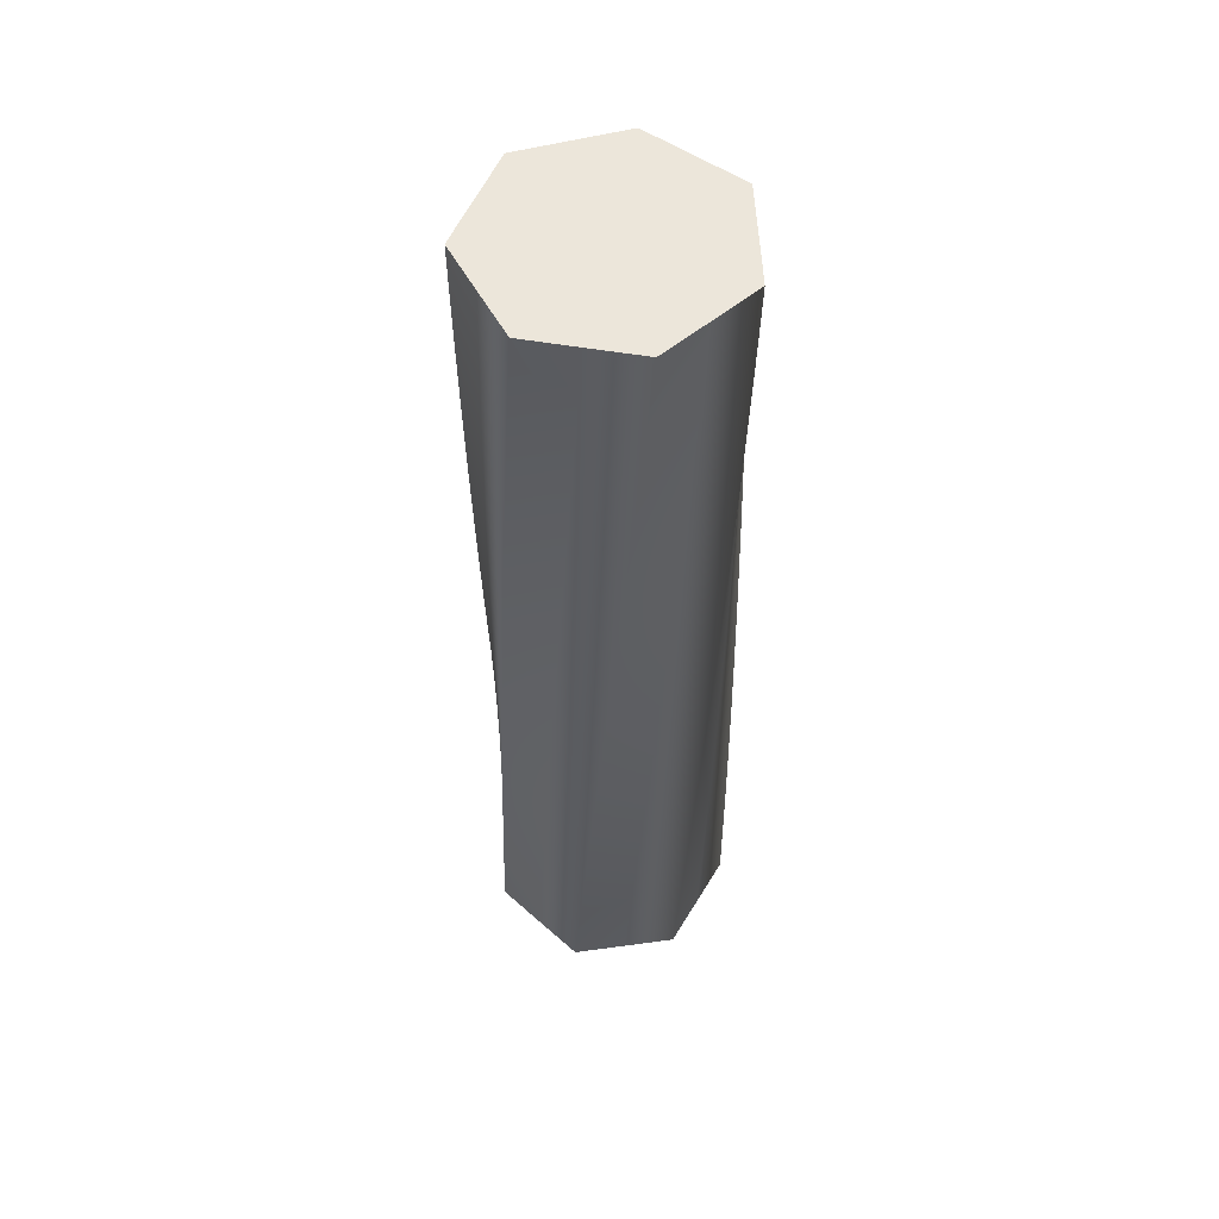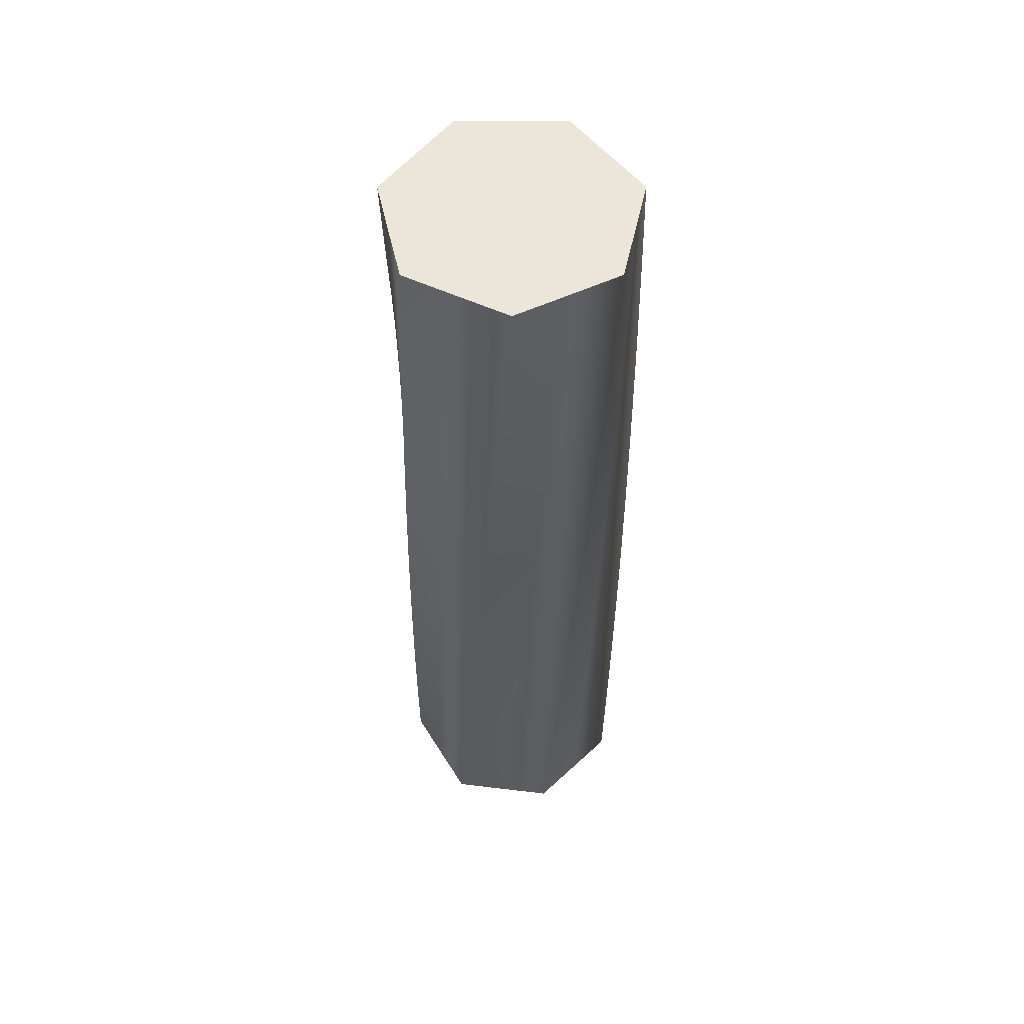
<metadata>
{"format":"obj","ext":"obj","renderer":"f3d","projection":"perspective","resolution":1024,"background":"white","views":[{"elev":54.5,"azim":4.7,"up":"+Y"},{"elev":55.8,"azim":71.6,"up":"+Y"}]}
</metadata>
<code>
v 65.95 0 -0.09979
v 53.53 0 -25.89
v 41.04 0 -51.63
v 13.13 0 -58
v -14.77 0 -64.28
v -37.16 0 -46.43
v -59.46 0 -28.53
v -59.46 0 0.1032
v -59.38 0 28.71
v -36.99 0 46.56
v -14.58 0 64.32
v 13.33 0 57.95
v 41.2 0 51.5
v 53.62 0 25.71
v 65.95 0 -0.09979
v 65.94 17 -1.322
v 53.02 17 -26.87
v 40.04 17 -52.36
v 12.02 17 -58.19
v -16 17 -63.94
v -38.04 17 -45.66
v -60 17 -27.34
v -59.45 17 1.288
v -58.81 17 29.88
v -36.09 17 47.3
v -13.34 17 64.63
v 14.44 17 57.73
v 42.18 17 50.74
v 54.1 17 24.72
v 65.94 17 -1.322
v 65.9 34 -2.544
v 52.5 34 -27.84
v 39.03 34 -53.08
v 10.9 34 -58.37
v -17.23 34 -63.57
v -38.91 34 -44.88
v -60.51 34 -26.13
v -59.41 34 2.473
v -58.23 34 31.05
v -35.18 34 48.03
v -12.1 34 64.92
v 15.55 34 57.48
v 43.15 34 49.97
v 54.57 34 23.72
v 65.9 34 -2.544
v 65.84 51 -3.765
v 51.96 51 -28.8
v 38.01 51 -53.77
v 9.775 51 -58.52
v -18.44 51 -63.19
v -39.76 51 -44.08
v -61 51 -24.92
v -59.36 51 3.657
v -57.62 51 32.21
v -34.25 51 48.74
v -10.85 51 65.18
v 16.65 51 57.22
v 44.1 51 49.18
v 55.01 51 22.71
v 65.84 51 -3.765
v 65.76 68 -4.985
v 51.39 68 -29.75
v 36.97 68 -54.45
v 8.65 68 -58.66
v -19.65 68 -62.78
v -40.6 68 -43.26
v -61.47 68 -23.71
v -59.27 68 4.839
v -56.99 68 33.35
v -33.31 68 49.43
v -9.594 68 65.42
v 17.75 68 56.93
v 45.04 68 48.36
v 55.44 68 21.69
v 65.76 68 -4.985
v 65.65 85 -6.203
v 50.81 85 -30.69
v 35.92 85 -55.1
v 7.523 85 -58.77
v -20.85 85 -62.35
v -41.42 85 -42.43
v -61.91 85 -22.48
v -59.17 85 6.02
v -56.34 85 34.48
v -32.35 85 50.1
v -8.336 85 65.64
v 18.84 85 56.62
v 45.96 85 47.53
v 55.85 85 20.67
v 65.65 85 -6.203
v 65.52 102 -7.418
v 50.21 102 -31.61
v 34.85 102 -55.74
v 6.394 102 -58.86
v -22.05 102 -61.89
v -42.23 102 -41.59
v -62.33 102 -21.24
v -59.04 102 7.199
v -55.67 102 35.6
v -31.38 102 50.76
v -7.073 102 65.83
v 19.92 102 56.29
v 46.86 102 46.69
v 56.23 102 19.64
v 65.52 102 -7.418
v 65.36 119 -8.631
v 49.6 119 -32.53
v 33.78 119 -56.35
v 5.263 119 -58.93
v -23.23 119 -61.41
v -43.02 119 -40.72
v -62.73 119 -20
v -58.89 119 8.374
v -54.97 119 36.71
v -30.4 119 51.4
v -5.808 119 66
v 21 119 55.95
v 47.75 119 45.82
v 56.6 119 18.6
v 65.36 119 -8.631
v 65.19 136 -9.84
v 48.97 136 -33.43
v 32.69 136 -56.95
v 4.131 136 -58.97
v -24.41 136 -60.91
v -43.79 136 -39.85
v -63.1 136 -18.74
v -58.72 136 9.547
v -54.26 136 37.8
v -29.41 136 52.01
v -4.539 136 66.14
v 22.07 136 55.58
v 48.62 136 44.94
v 56.95 136 17.55
v 65.19 136 -9.84
v 64.99 153 -11.05
v 48.32 153 -34.32
v 31.59 153 -57.52
v 2.999 153 -59
v -25.57 153 -60.39
v -44.55 153 -38.96
v -63.45 153 -17.49
v -58.53 153 10.72
v -53.52 153 38.88
v -28.4 153 52.61
v -3.268 153 66.26
v 23.13 153 55.19
v 49.47 153 44.04
v 57.28 153 16.5
v 64.99 153 -11.05
v 64.76 170 -12.25
v 47.65 170 -35.2
v 30.48 170 -58.07
v 1.866 170 -59
v -26.72 170 -59.84
v -45.29 170 -38.05
v -63.77 170 -16.22
v -58.31 170 11.88
v -52.77 170 39.94
v -27.39 170 53.19
v -1.995 170 66.35
v 24.19 170 54.78
v 50.31 170 43.13
v 57.58 170 15.44
v 64.76 170 -12.25
v 64.52 187 -13.45
v 46.96 187 -36.06
v 29.36 187 -58.61
v 0.7338 187 -58.98
v -27.87 187 -59.27
v -46.01 187 -37.13
v -64.07 187 -14.95
v -58.07 187 13.04
v -51.99 187 40.99
v -26.36 187 53.75
v -0.7205 187 66.42
v 25.24 187 54.34
v 51.13 187 42.2
v 57.87 187 14.37
v 64.52 187 -13.45
v 64.25 204 -14.64
v 46.26 204 -36.91
v 28.23 204 -59.11
v -0.3982 204 -58.94
v -29 204 -58.69
v -46.71 204 -36.2
v -64.35 204 -13.67
v -57.81 204 14.2
v -51.19 204 42.03
v -25.33 204 54.29
v 0.5553 204 66.47
v 26.27 204 53.89
v 51.93 204 41.25
v 58.13 204 13.3
v 64.25 204 -14.64
v 63.96 221 -15.83
v 45.55 221 -37.75
v 27.09 221 -59.6
v -1.529 221 -58.88
v -30.12 221 -58.07
v -47.4 221 -35.25
v -64.6 221 -12.39
v -57.52 221 15.35
v -50.38 221 43.04
v -24.28 221 54.81
v 1.832 221 66.49
v 27.3 221 53.42
v 52.71 221 40.29
v 58.38 221 12.23
v 63.96 221 -15.83
v 63.64 238 -17.01
v 44.81 238 -38.58
v 25.94 238 -60.07
v -2.659 238 -58.8
v -31.23 238 -57.44
v -48.07 238 -34.29
v -64.82 238 -11.11
v -57.22 238 16.49
v -49.54 238 44.05
v -23.22 238 55.31
v 3.108 238 66.49
v 28.33 238 52.93
v 53.48 238 39.32
v 58.6 238 11.15
v 63.64 238 -17.01
v 63.3 255 -18.18
v 44.07 255 -39.38
v 24.78 255 -60.51
v -3.787 255 -58.69
v -32.33 255 -56.79
v -48.72 255 -33.32
v -65.02 255 -9.816
v -56.89 255 17.63
v -48.68 255 45.03
v -22.15 255 55.79
v 4.385 255 66.46
v 29.34 255 52.42
v 54.22 255 38.33
v 58.81 255 10.07
v 63.3 255 -18.18
v 62.94 272 -19.35
v 43.3 272 -40.18
v 23.62 272 -60.93
v -4.912 272 -58.56
v -33.41 272 -56.11
v -49.35 272 -32.33
v -65.2 272 -8.523
v -56.54 272 18.77
v -47.81 272 46
v -21.08 272 56.25
v 5.66 272 66.41
v 30.34 272 51.89
v 54.95 272 37.32
v 58.99 272 8.979
v 62.94 272 -19.35
v 62.56 289 -20.51
v 42.52 289 -40.96
v 22.45 289 -61.33
v -6.035 289 -58.42
v -34.48 289 -55.42
v -49.96 289 -31.33
v -65.35 289 -7.226
v -56.17 289 19.89
v -46.92 289 46.96
v -19.99 289 56.69
v 6.934 289 66.33
v 31.33 289 51.35
v 55.66 289 36.3
v 59.15 289 7.888
v 62.56 289 -20.51
v 62.15 306 -21.66
v 41.73 306 -41.73
v 21.26 306 -61.71
v -7.155 306 -58.25
v -35.54 306 -54.7
v -50.55 306 -30.33
v -65.48 306 -5.926
v -55.78 306 21.01
v -46.01 306 47.89
v -18.9 306 57.1
v 8.207 306 66.23
v 32.31 306 50.78
v 56.34 306 35.27
v 59.29 306 6.795
v 62.15 306 -21.66
v 61.73 323 -22.81
v 40.92 323 -42.48
v 20.08 323 -62.06
v -8.271 323 -58.05
v -36.58 323 -53.97
v -51.12 323 -29.31
v -65.58 323 -4.625
v -55.36 323 22.12
v -45.08 323 48.81
v -17.8 323 57.5
v 9.477 323 66.1
v 33.28 323 50.19
v 57.01 323 34.23
v 59.41 323 5.699
v 61.73 323 -22.81
v 61.28 340 -23.95
v 40.1 340 -43.21
v 18.88 340 -62.39
v -9.384 340 -57.84
v -37.61 340 -53.21
v -51.68 340 -28.28
v -65.65 340 -3.321
v -54.93 340 23.22
v -44.13 340 49.71
v -16.69 340 57.88
v 10.74 340 65.95
v 34.24 340 49.59
v 57.66 340 33.17
v 59.51 340 4.601
v 61.28 340 -23.95
v 60.81 357 -25.08
v 39.26 357 -43.93
v 17.68 357 -62.7
v -10.49 357 -57.61
v -38.62 357 -52.43
v -52.21 357 -27.23
v -65.7 357 -2.017
v -54.47 357 24.32
v -43.17 357 50.59
v -15.58 357 58.23
v 12.01 357 65.78
v 35.18 357 48.96
v 58.28 357 32.1
v 59.59 357 3.501
v 60.81 357 -25.08
v 60.32 374 -26.19
v 38.41 374 -44.63
v 16.47 374 -62.98
v -11.6 374 -57.35
v -39.62 374 -51.64
v -52.72 374 -26.18
v -65.73 374 -0.7112
v -53.99 374 25.4
v -42.19 374 51.45
v -14.46 374 58.56
v 13.27 374 65.58
v 36.12 374 48.32
v 58.89 374 31.02
v 59.65 374 2.4
v 60.32 374 -26.19
v 59.8 391 -27.3
v 37.55 391 -45.31
v 15.26 391 -63.24
v -12.69 391 -57.07
v -40.61 391 -50.83
v -53.21 391 -25.12
v -65.73 391 0.5945
v -53.5 391 26.48
v -41.19 391 52.3
v -13.33 391 58.87
v 14.53 391 65.35
v 37.04 391 47.67
v 59.48 391 29.93
v 59.68 391 1.298
v 59.8 391 -27.3
v 59.27 408 -28.4
v 36.67 408 -45.98
v 14.05 408 -63.48
v -13.79 408 -56.78
v -41.57 408 -49.99
v -53.69 408 -24.05
v -65.71 408 1.9
v -52.98 408 27.54
v -40.18 408 53.12
v -12.2 408 59.16
v 15.78 408 65.11
v 37.95 408 46.99
v 60.04 408 28.82
v 59.7 408 0.196
v 59.27 408 -28.4
v 58.71 425 -29.49
v 35.78 425 -46.64
v 12.83 425 -63.69
v -14.87 425 -56.46
v -42.52 425 -49.14
v -54.14 425 -22.97
v -65.66 425 3.205
v -52.44 425 28.6
v -39.16 425 53.93
v -11.06 425 59.43
v 17.03 425 64.83
v 38.84 425 46.3
v 60.58 425 27.71
v 59.69 425 -0.9064
v 58.71 425 -29.49
v 58.14 442 -30.57
v 34.88 442 -47.27
v 11.6 442 -63.88
v -15.95 442 -56.12
v -43.46 442 -48.27
v -54.57 442 -21.89
v -65.58 442 4.508
v -51.88 442 29.64
v -38.11 442 54.71
v -9.916 442 59.67
v 18.27 442 64.54
v 39.73 442 45.59
v 61.1 442 26.58
v 59.66 442 -2.009
v 58.14 442 -30.57
v 57.54 459 -31.64
v 33.97 459 -47.89
v 10.37 459 -64.05
v -17.03 459 -55.76
v -44.38 459 -47.39
v -54.98 459 -20.79
v -65.49 459 5.81
v -51.3 459 30.68
v -37.05 459 55.48
v -8.768 459 59.89
v 19.51 459 64.22
v 40.59 459 44.86
v 61.6 459 25.45
v 59.61 459 -3.11
v 57.54 459 -31.64
v 56.92 476 -32.69
v 33.04 476 -48.49
v 9.142 476 -64.2
v -18.09 476 -55.38
v -45.28 476 -46.48
v -55.37 476 -19.69
v -65.36 476 7.11
v -50.7 476 31.7
v -35.98 476 56.22
v -7.616 476 60.1
v 20.74 476 63.88
v 41.45 476 44.11
v 62.08 476 24.31
v 59.54 476 -4.21
v 56.92 476 -32.69
v 56.28 493 -33.74
v 32.11 493 -49.07
v 7.908 493 -64.32
v -19.15 493 -54.97
v -46.16 493 -45.56
v -55.73 493 -18.58
v -65.21 493 8.407
v -50.08 493 32.71
v -34.9 493 56.95
v -6.46 493 60.27
v 21.96 493 63.51
v 42.29 493 43.35
v 62.54 493 23.15
v 59.45 493 -5.309
v 56.28 493 -33.74
v 55.63 510 -34.77
v 31.16 510 -49.63
v 6.672 510 -64.41
v -20.21 510 -54.55
v -47.03 510 -44.62
v -56.08 510 -17.46
v -65.04 510 9.701
v -49.45 510 33.71
v -33.8 510 57.65
v -5.302 510 60.43
v 23.17 510 63.12
v 43.11 510 42.58
v 62.97 510 21.99
v 59.34 510 -6.405
v 55.63 510 -34.77
v -41.6 510 -10.64
v -14.76 510 -28.06
v 12.07 510 -45.49
v -23.72 510 16.88
v 3.11 510 -0.5418
v 29.94 510 -17.97
v -5.849 510 44.4
v 20.98 510 26.98
v 47.81 510 9.555
v 55.63 510 -34.77
v 31.16 510 -49.63
v 6.672 510 -64.41
v -20.21 510 -54.55
v -47.03 510 -44.62
v -56.08 510 -17.46
v -65.04 510 9.701
v -49.45 510 33.71
v -33.8 510 57.65
v -5.302 510 60.43
v 23.17 510 63.12
v 43.11 510 42.58
v 62.97 510 21.99
v 59.34 510 -6.405
v -28.73 0 -32.82
v -28.73 0 0
v -28.73 0 32.82
v 3.268 0 -32.82
v 3.268 0 0
v 3.268 0 32.82
v 35.26 0 -32.82
v 35.26 0 0
v 35.26 0 32.82
v 65.95 0 -0.09979
v 53.62 0 25.71
v 41.2 0 51.5
v 13.33 0 57.95
v -14.58 0 64.32
v -36.99 0 46.56
v -59.38 0 28.71
v -59.46 0 0.1032
v -59.46 0 -28.53
v -37.16 0 -46.43
v -14.77 0 -64.28
v 13.13 0 -58
v 41.04 0 -51.63
v 53.53 0 -25.89
f 32 31 16 17
f 33 32 17 18
f 34 33 18 19
f 35 34 19 20
f 36 35 20 21
f 37 36 21 22
f 38 37 22 23
f 39 38 23 24
f 40 39 24 25
f 41 40 25 26
f 42 41 26 27
f 43 42 27 28
f 44 43 28 29
f 45 44 29 30
f 47 46 31 32
f 48 47 32 33
f 49 48 33 34
f 50 49 34 35
f 51 50 35 36
f 52 51 36 37
f 53 52 37 38
f 54 53 38 39
f 55 54 39 40
f 56 55 40 41
f 57 56 41 42
f 58 57 42 43
f 59 58 43 44
f 60 59 44 45
f 62 61 46 47
f 63 62 47 48
f 64 63 48 49
f 65 64 49 50
f 66 65 50 51
f 67 66 51 52
f 68 67 52 53
f 69 68 53 54
f 70 69 54 55
f 71 70 55 56
f 72 71 56 57
f 73 72 57 58
f 74 73 58 59
f 75 74 59 60
f 77 76 61 62
f 78 77 62 63
f 79 78 63 64
f 80 79 64 65
f 81 80 65 66
f 82 81 66 67
f 83 82 67 68
f 84 83 68 69
f 85 84 69 70
f 86 85 70 71
f 87 86 71 72
f 88 87 72 73
f 89 88 73 74
f 90 89 74 75
f 92 91 76 77
f 93 92 77 78
f 94 93 78 79
f 95 94 79 80
f 96 95 80 81
f 97 96 81 82
f 98 97 82 83
f 99 98 83 84
f 100 99 84 85
f 101 100 85 86
f 102 101 86 87
f 103 102 87 88
f 104 103 88 89
f 105 104 89 90
f 107 106 91 92
f 108 107 92 93
f 109 108 93 94
f 110 109 94 95
f 111 110 95 96
f 112 111 96 97
f 113 112 97 98
f 114 113 98 99
f 115 114 99 100
f 116 115 100 101
f 117 116 101 102
f 118 117 102 103
f 119 118 103 104
f 120 119 104 105
f 122 121 106 107
f 123 122 107 108
f 124 123 108 109
f 125 124 109 110
f 126 125 110 111
f 127 126 111 112
f 128 127 112 113
f 129 128 113 114
f 130 129 114 115
f 131 130 115 116
f 132 131 116 117
f 133 132 117 118
f 134 133 118 119
f 135 134 119 120
f 137 136 121 122
f 138 137 122 123
f 139 138 123 124
f 140 139 124 125
f 141 140 125 126
f 142 141 126 127
f 143 142 127 128
f 144 143 128 129
f 145 144 129 130
f 146 145 130 131
f 147 146 131 132
f 148 147 132 133
f 149 148 133 134
f 150 149 134 135
f 152 151 136 137
f 153 152 137 138
f 154 153 138 139
f 155 154 139 140
f 156 155 140 141
f 157 156 141 142
f 158 157 142 143
f 159 158 143 144
f 160 159 144 145
f 161 160 145 146
f 162 161 146 147
f 163 162 147 148
f 164 163 148 149
f 165 164 149 150
f 167 166 151 152
f 168 167 152 153
f 169 168 153 154
f 170 169 154 155
f 171 170 155 156
f 172 171 156 157
f 173 172 157 158
f 174 173 158 159
f 175 174 159 160
f 176 175 160 161
f 177 176 161 162
f 178 177 162 163
f 179 178 163 164
f 180 179 164 165
f 182 181 166 167
f 183 182 167 168
f 184 183 168 169
f 185 184 169 170
f 186 185 170 171
f 187 186 171 172
f 188 187 172 173
f 189 188 173 174
f 190 189 174 175
f 191 190 175 176
f 192 191 176 177
f 193 192 177 178
f 194 193 178 179
f 195 194 179 180
f 197 196 181 182
f 198 197 182 183
f 199 198 183 184
f 200 199 184 185
f 201 200 185 186
f 202 201 186 187
f 203 202 187 188
f 204 203 188 189
f 205 204 189 190
f 206 205 190 191
f 207 206 191 192
f 208 207 192 193
f 209 208 193 194
f 210 209 194 195
f 212 211 196 197
f 213 212 197 198
f 214 213 198 199
f 215 214 199 200
f 216 215 200 201
f 217 216 201 202
f 218 217 202 203
f 219 218 203 204
f 220 219 204 205
f 221 220 205 206
f 222 221 206 207
f 223 222 207 208
f 224 223 208 209
f 225 224 209 210
f 227 226 211 212
f 228 227 212 213
f 229 228 213 214
f 230 229 214 215
f 231 230 215 216
f 232 231 216 217
f 233 232 217 218
f 234 233 218 219
f 235 234 219 220
f 236 235 220 221
f 237 236 221 222
f 238 237 222 223
f 239 238 223 224
f 240 239 224 225
f 242 241 226 227
f 243 242 227 228
f 244 243 228 229
f 245 244 229 230
f 246 245 230 231
f 247 246 231 232
f 248 247 232 233
f 249 248 233 234
f 250 249 234 235
f 251 250 235 236
f 252 251 236 237
f 253 252 237 238
f 254 253 238 239
f 255 254 239 240
f 257 256 241 242
f 258 257 242 243
f 259 258 243 244
f 260 259 244 245
f 261 260 245 246
f 262 261 246 247
f 263 262 247 248
f 264 263 248 249
f 265 264 249 250
f 266 265 250 251
f 267 266 251 252
f 268 267 252 253
f 269 268 253 254
f 270 269 254 255
f 272 271 256 257
f 273 272 257 258
f 274 273 258 259
f 275 274 259 260
f 276 275 260 261
f 277 276 261 262
f 278 277 262 263
f 279 278 263 264
f 280 279 264 265
f 281 280 265 266
f 282 281 266 267
f 283 282 267 268
f 284 283 268 269
f 285 284 269 270
f 287 286 271 272
f 288 287 272 273
f 289 288 273 274
f 290 289 274 275
f 291 290 275 276
f 292 291 276 277
f 293 292 277 278
f 294 293 278 279
f 295 294 279 280
f 296 295 280 281
f 297 296 281 282
f 298 297 282 283
f 299 298 283 284
f 300 299 284 285
f 302 301 286 287
f 303 302 287 288
f 304 303 288 289
f 305 304 289 290
f 306 305 290 291
f 307 306 291 292
f 308 307 292 293
f 309 308 293 294
f 310 309 294 295
f 311 310 295 296
f 312 311 296 297
f 313 312 297 298
f 314 313 298 299
f 315 314 299 300
f 317 316 301 302
f 318 317 302 303
f 319 318 303 304
f 320 319 304 305
f 321 320 305 306
f 322 321 306 307
f 323 322 307 308
f 324 323 308 309
f 325 324 309 310
f 326 325 310 311
f 327 326 311 312
f 328 327 312 313
f 329 328 313 314
f 330 329 314 315
f 332 331 316 317
f 333 332 317 318
f 334 333 318 319
f 335 334 319 320
f 336 335 320 321
f 337 336 321 322
f 338 337 322 323
f 339 338 323 324
f 340 339 324 325
f 341 340 325 326
f 342 341 326 327
f 343 342 327 328
f 344 343 328 329
f 345 344 329 330
f 347 346 331 332
f 348 347 332 333
f 349 348 333 334
f 350 349 334 335
f 351 350 335 336
f 352 351 336 337
f 353 352 337 338
f 354 353 338 339
f 355 354 339 340
f 356 355 340 341
f 357 356 341 342
f 358 357 342 343
f 359 358 343 344
f 360 359 344 345
f 362 361 346 347
f 363 362 347 348
f 364 363 348 349
f 365 364 349 350
f 366 365 350 351
f 367 366 351 352
f 368 367 352 353
f 369 368 353 354
f 370 369 354 355
f 371 370 355 356
f 372 371 356 357
f 373 372 357 358
f 374 373 358 359
f 375 374 359 360
f 377 376 361 362
f 378 377 362 363
f 379 378 363 364
f 380 379 364 365
f 381 380 365 366
f 382 381 366 367
f 383 382 367 368
f 384 383 368 369
f 385 384 369 370
f 386 385 370 371
f 387 386 371 372
f 388 387 372 373
f 389 388 373 374
f 390 389 374 375
f 392 391 376 377
f 393 392 377 378
f 394 393 378 379
f 395 394 379 380
f 396 395 380 381
f 397 396 381 382
f 398 397 382 383
f 399 398 383 384
f 400 399 384 385
f 401 400 385 386
f 402 401 386 387
f 403 402 387 388
f 404 403 388 389
f 405 404 389 390
f 407 406 391 392
f 408 407 392 393
f 409 408 393 394
f 410 409 394 395
f 411 410 395 396
f 412 411 396 397
f 413 412 397 398
f 414 413 398 399
f 415 414 399 400
f 416 415 400 401
f 417 416 401 402
f 418 417 402 403
f 419 418 403 404
f 420 419 404 405
f 422 421 406 407
f 423 422 407 408
f 424 423 408 409
f 425 424 409 410
f 426 425 410 411
f 427 426 411 412
f 428 427 412 413
f 429 428 413 414
f 430 429 414 415
f 431 430 415 416
f 432 431 416 417
f 433 432 417 418
f 434 433 418 419
f 435 434 419 420
f 437 436 421 422
f 438 437 422 423
f 439 438 423 424
f 440 439 424 425
f 441 440 425 426
f 442 441 426 427
f 443 442 427 428
f 444 443 428 429
f 445 444 429 430
f 446 445 430 431
f 447 446 431 432
f 448 447 432 433
f 449 448 433 434
f 450 449 434 435
f 2 17 16 1
f 3 18 17 2
f 5 20 19 4
f 7 22 21 6
f 6 21 20 5
f 4 19 18 3
f 8 23 22 7
f 10 25 24 9
f 11 26 25 10
f 13 28 27 12
f 15 30 29 14
f 14 29 28 13
f 12 27 26 11
f 23 8 9 24
f 437 452 451 436
f 438 453 452 437
f 440 455 454 439
f 442 457 456 441
f 441 456 455 440
f 439 454 453 438
f 443 458 457 442
f 445 460 459 444
f 446 461 460 445
f 448 463 462 447
f 450 465 464 449
f 449 464 463 448
f 447 462 461 446
f 458 443 444 459
f 470 467 466 469
f 471 468 467 470
f 473 470 469 472
f 474 471 470 473
f 466 479 480
f 469 466 481 482
f 480 481 466
f 467 479 466
f 468 477 478
f 479 467 478
f 467 468 478
f 475 476 471
f 476 468 471
f 477 468 476
f 469 483 472
f 485 472 484
f 483 484 472
f 473 472 485
f 474 488 471
f 475 471 488
f 487 474 486
f 473 486 474
f 488 474 487
f 486 473 485
f 469 482 483
f 493 490 489 492
f 494 491 490 493
f 496 493 492 495
f 497 494 493 496
f 489 506 507
f 492 489 508
f 507 508 489
f 509 492 508
f 489 490 505 506
f 503 504 491
f 505 490 504
f 494 502 491
f 503 491 502
f 504 490 491
f 510 495 509
f 496 495 511
f 510 511 495
f 498 496 511
f 497 501 494
f 502 494 501
f 500 497 499
f 496 499 497
f 501 497 500
f 499 496 498
f 495 492 509

</code>
